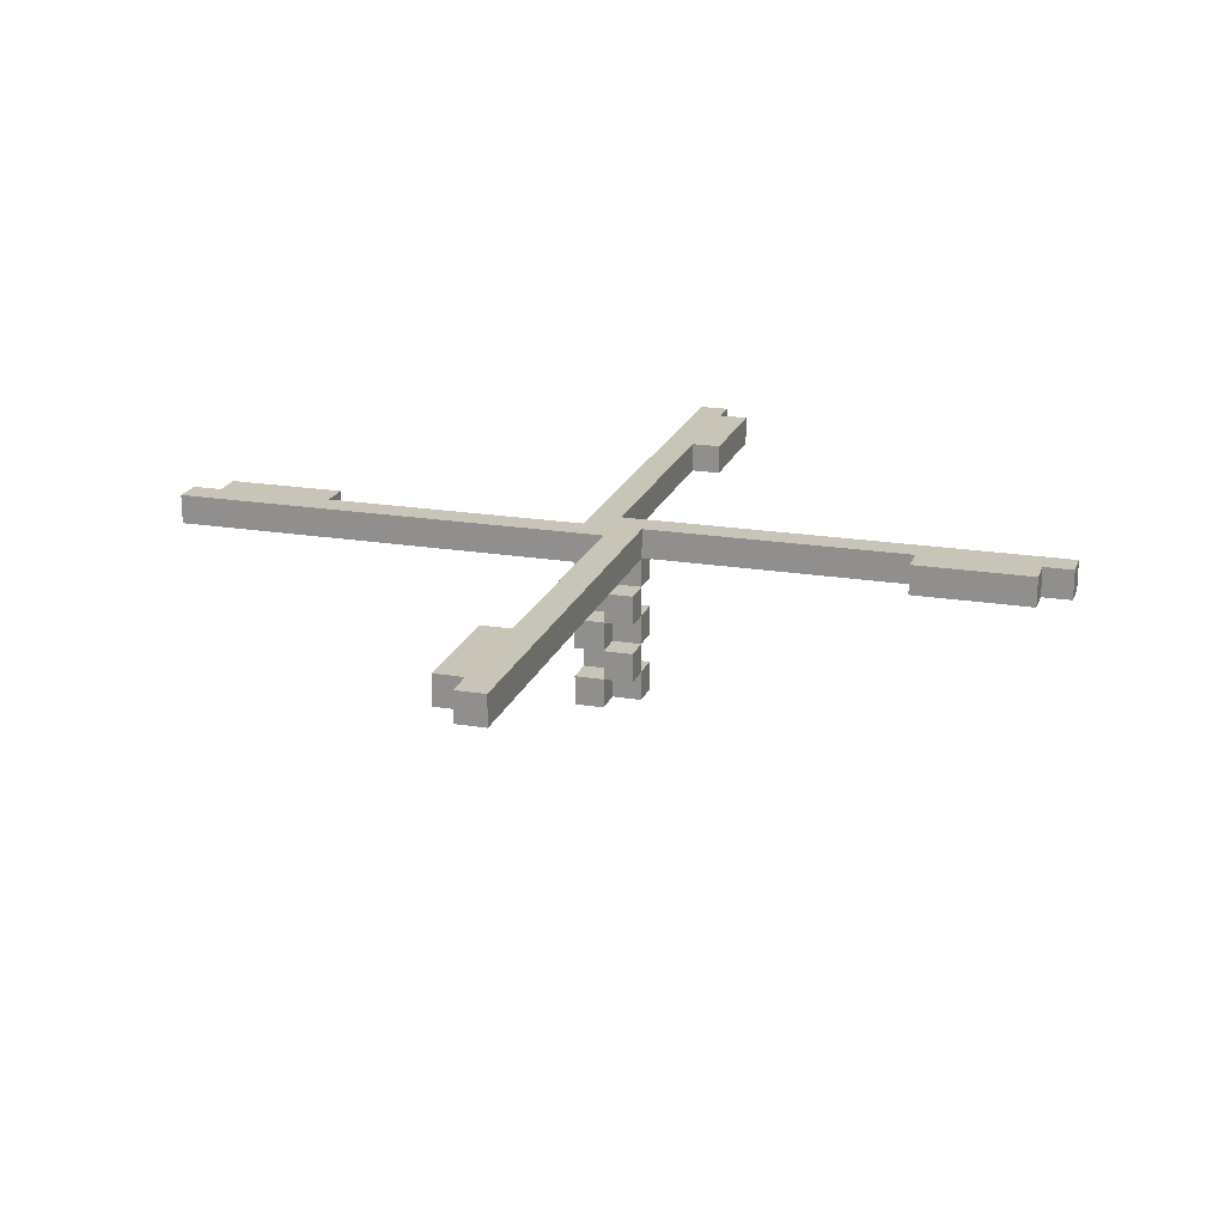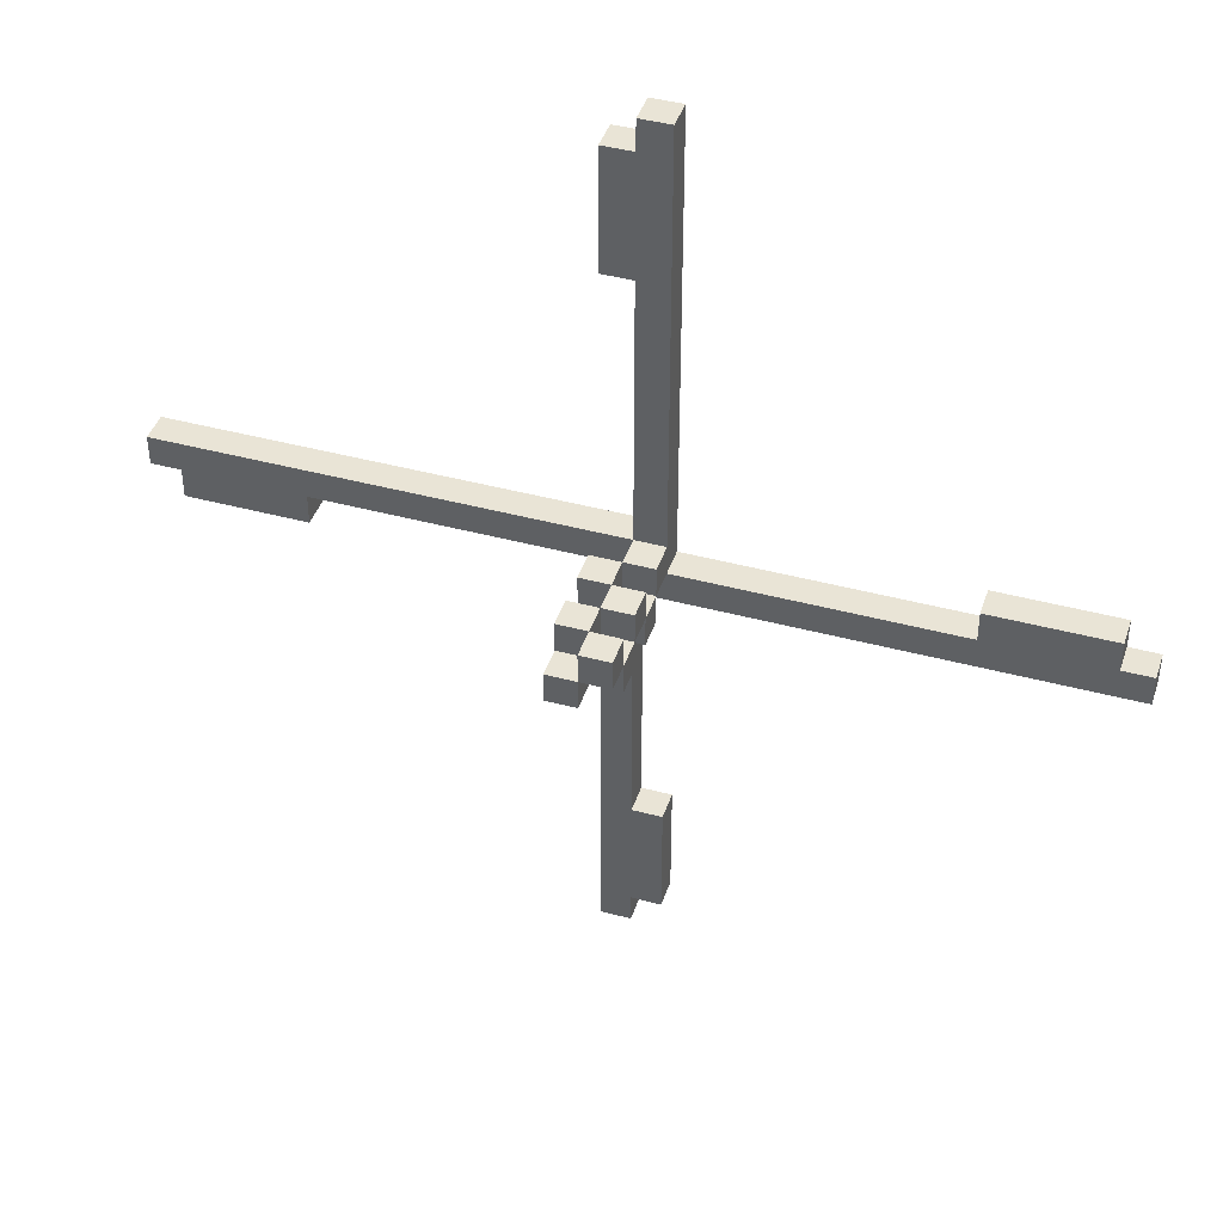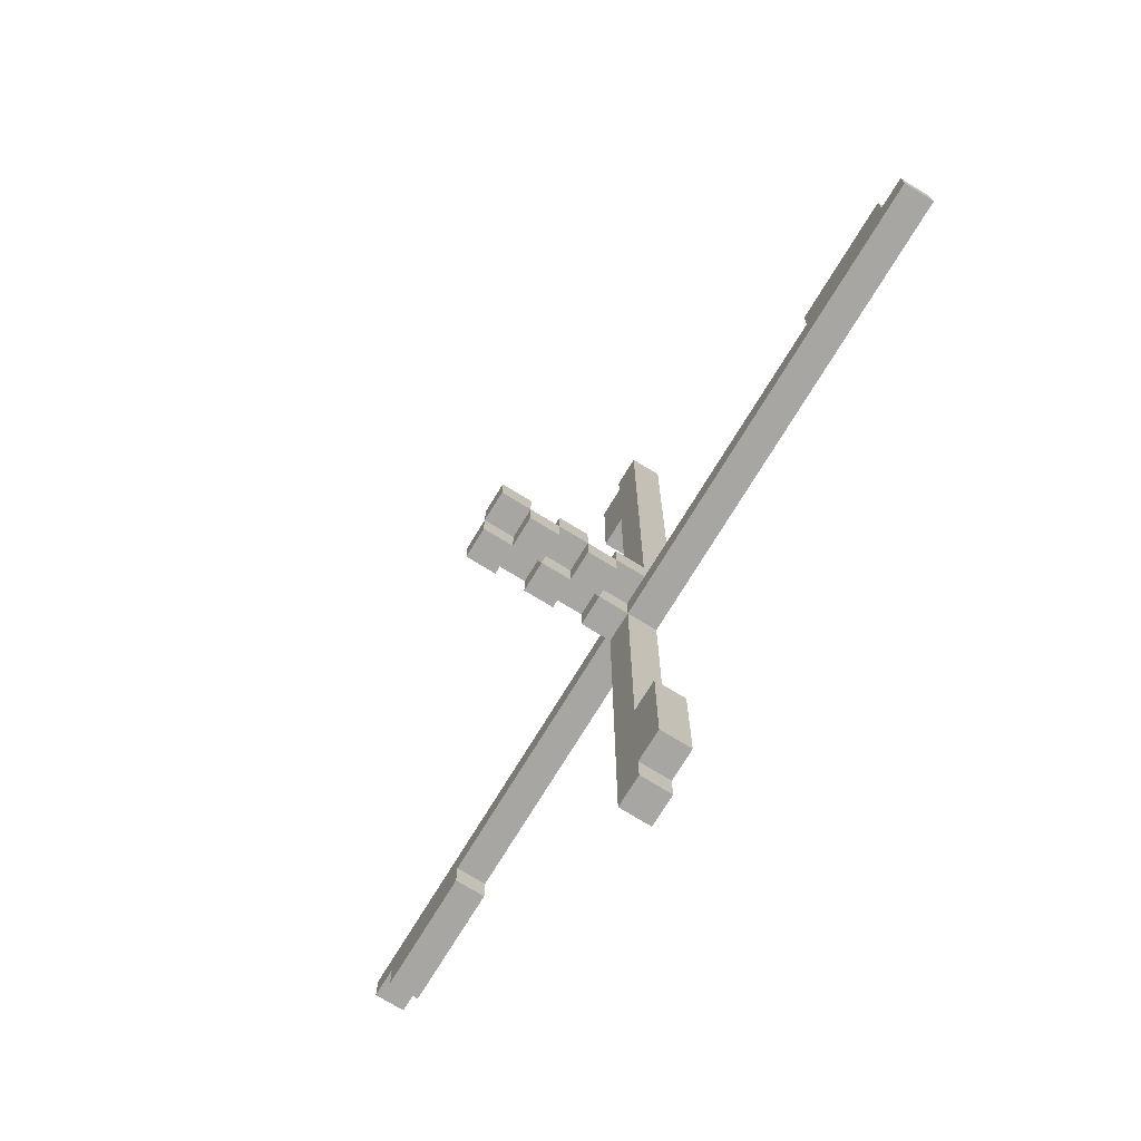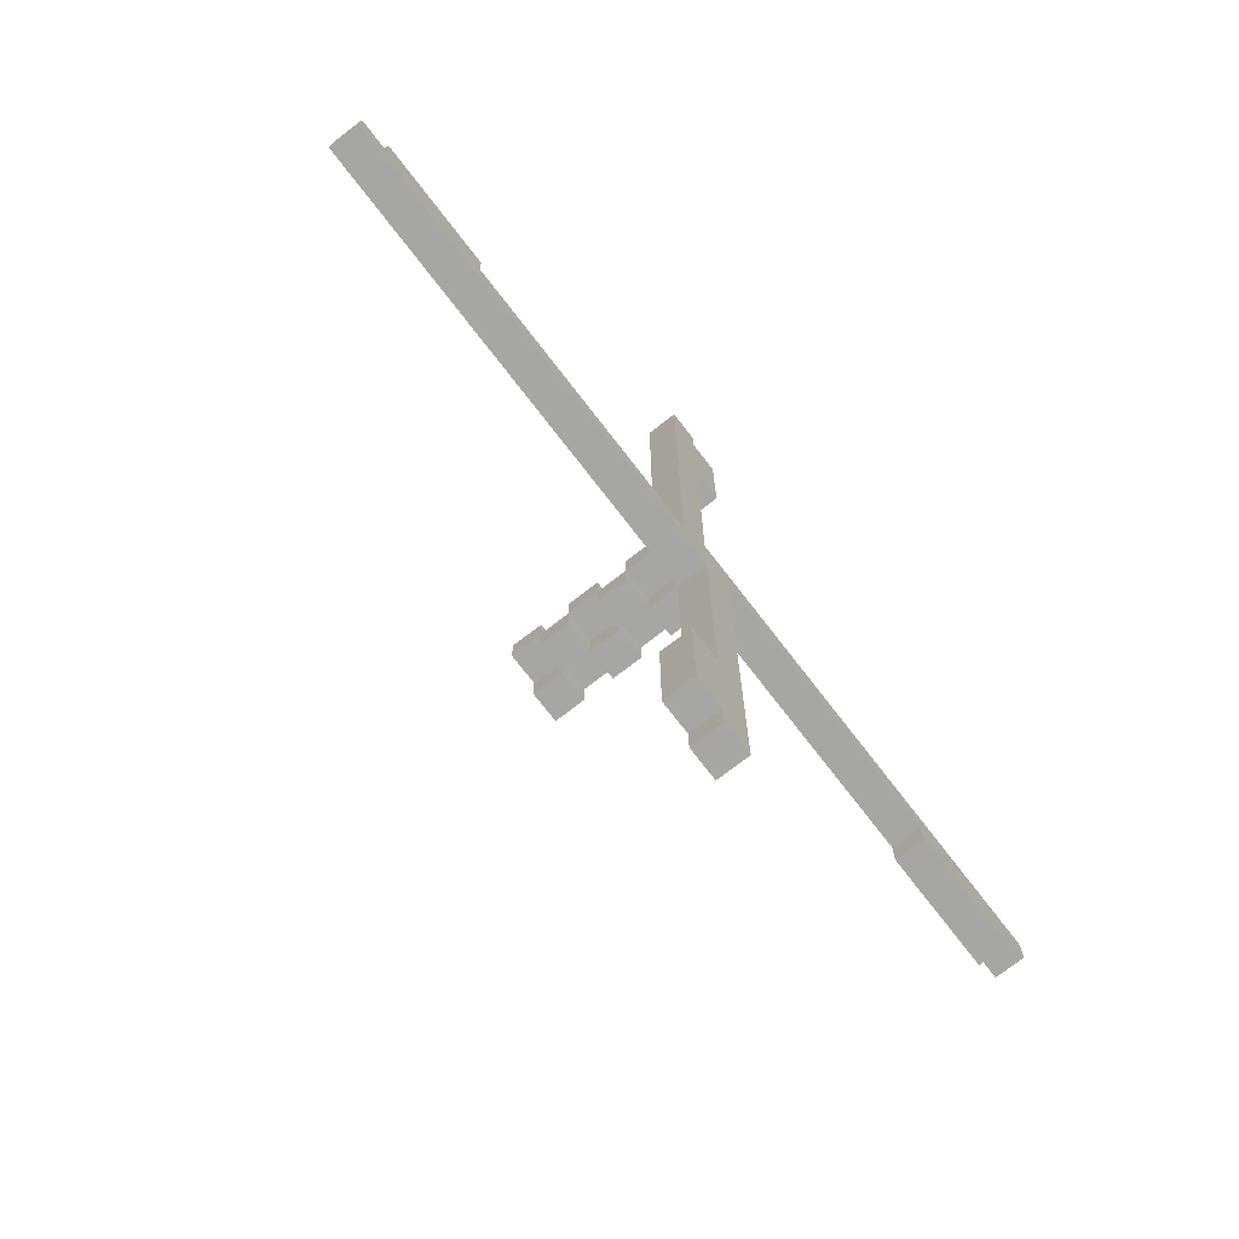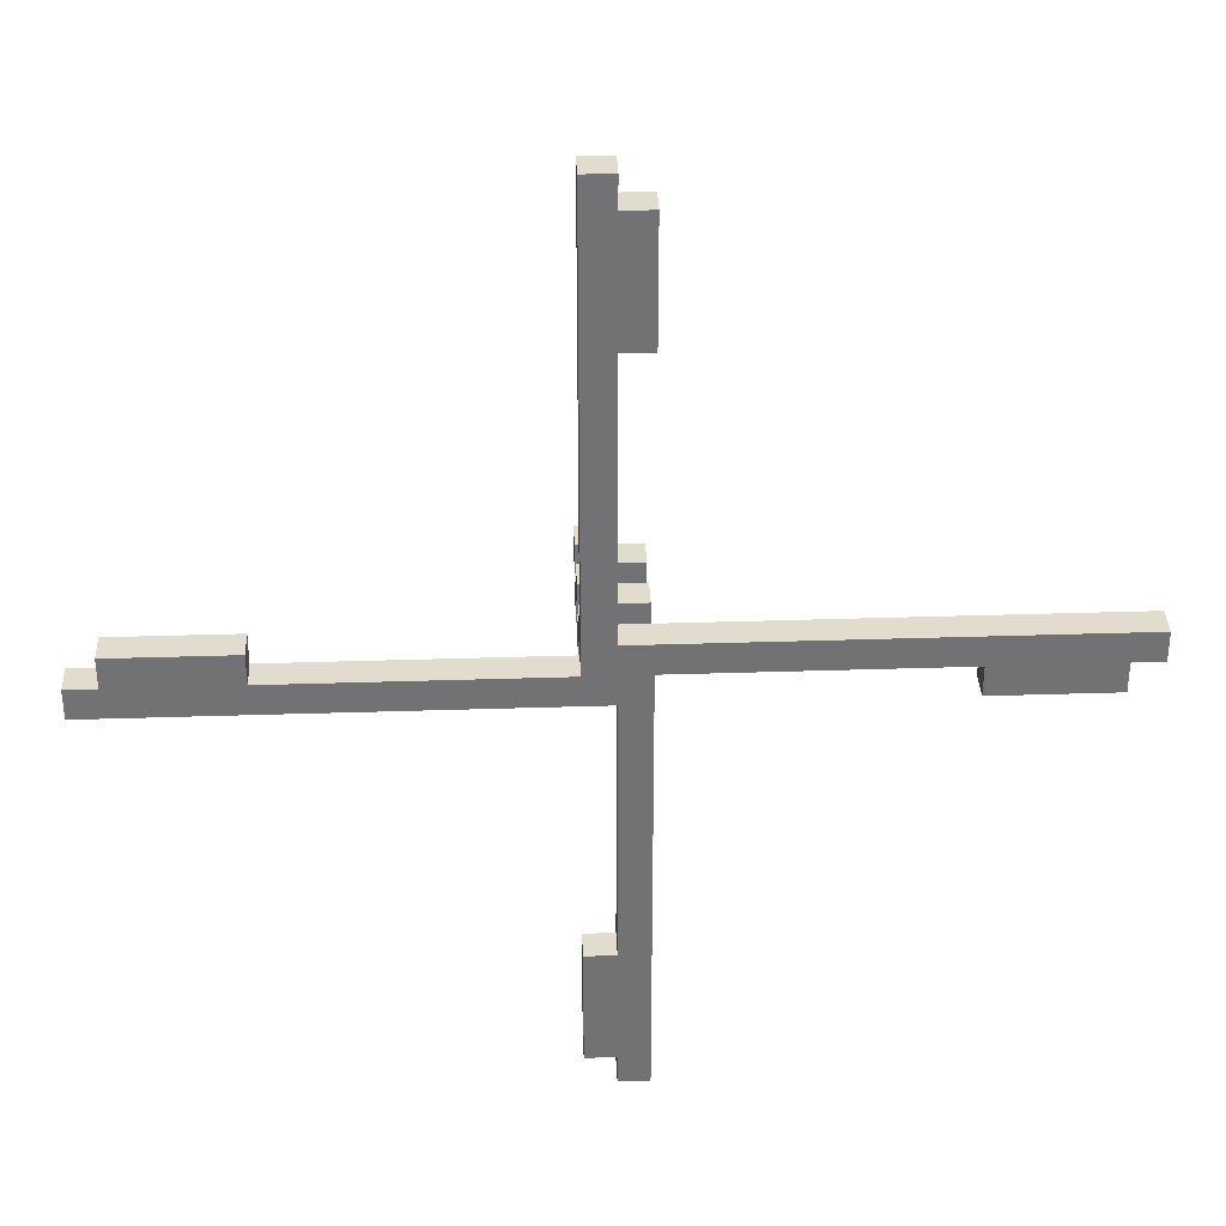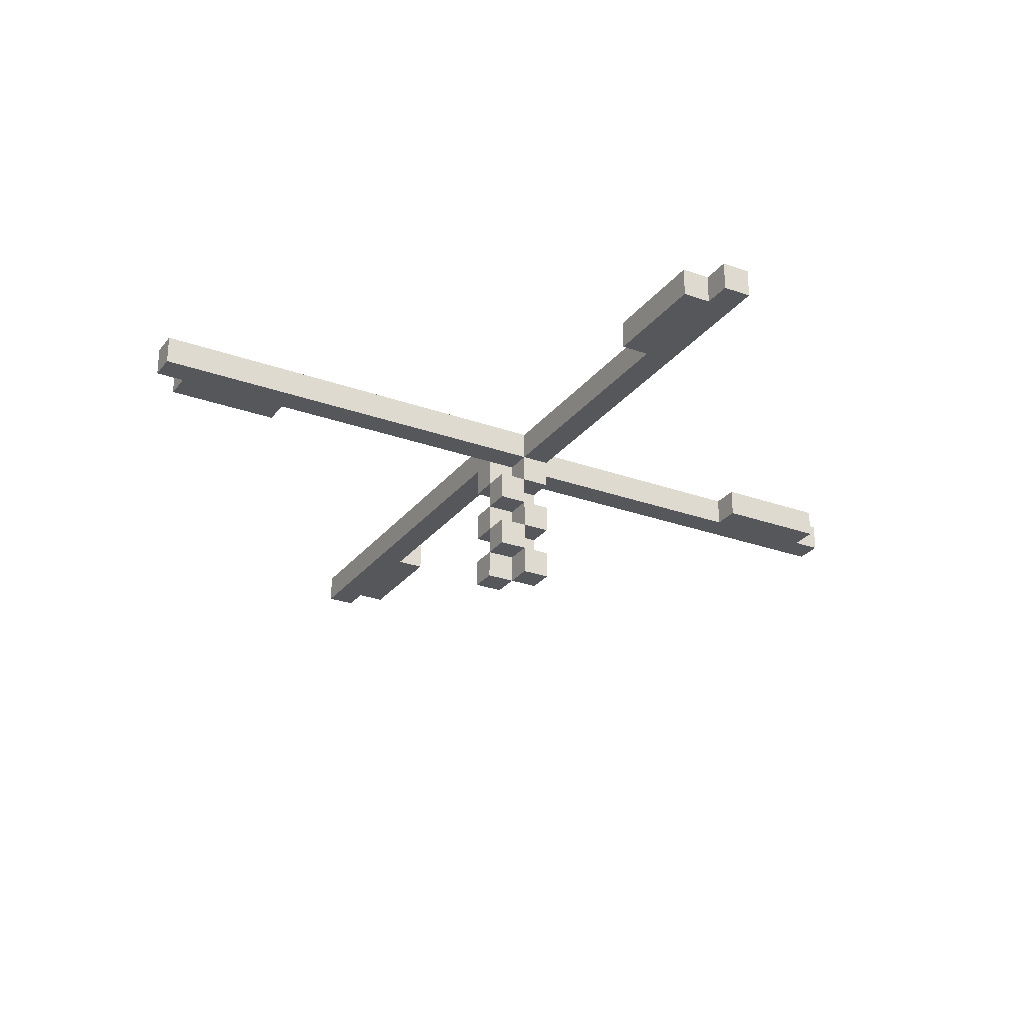
<metadata>
{"format":"obj","ext":"obj","renderer":"f3d","projection":"perspective","resolution":1024,"background":"white","views":[{"elev":20.1,"azim":-73.1,"up":"+Y"},{"elev":42.4,"azim":17.9,"up":"+Z"},{"elev":-74.2,"azim":58.6,"up":"+Z"},{"elev":-74.2,"azim":127.7,"up":"+Z"},{"elev":34.6,"azim":177.5,"up":"+Z"},{"elev":-27.0,"azim":150.7,"up":"+Y"}]}
</metadata>
<code>
o
v -1.5 0.5 0.1
v -1.5 0.5 0
v -1.5 0.6 0.1
v -1.5 0.6 0
v -1.4 0.5 0
v -1.4 0.5 -0.1
v -1.4 0.6 0
v -1.4 0.6 -0.1
v -0.1 0 0
v -0.1 0 -0.1
v -0.1 0.1 0.1
v -0.1 0.1 0
v -0.1 0.1 -0.1
v -0.1 0.2 0.1
v -0.1 0.2 0
v -0.1 0.2 -0.1
v -0.1 0.3 0.1
v -0.1 0.3 0
v -0.1 0.3 -0.1
v -0.1 0.4 0.1
v -0.1 0.4 0
v -0.1 0.4 -0.1
v -0.1 0.5 1.4
v -0.1 0.5 1
v -0.1 0.5 0
v -0.1 0.5 -0.1
v -0.1 0.5 -1.4
v -0.1 0.5 -1.5
v -0.1 0.6 1.4
v -0.1 0.6 1
v -0.1 0.6 0
v -0.1 0.6 -1.4
v -0.1 0.6 -1.5
v 0 0 0.1
v 0 0 0
v 0 0.1 0.1
v 0 0.1 0
v 0 0.1 -0.1
v 0 0.2 0.1
v 0 0.2 0
v 0 0.2 -0.1
v 0 0.3 0.1
v 0 0.3 0
v 0 0.3 -0.1
v 0 0.4 0.1
v 0 0.4 0
v 0 0.4 -0.1
v 0 0.5 1.5
v 0 0.5 1.4
v 0 0.5 1
v 0 0.5 0.1
v 0 0.5 0
v 0 0.6 1.5
v 0 0.6 1.4
v 0 0.6 1
v 0 0.6 0.1
v 1 0.5 0.1
v 1 0.5 0
v 1 0.6 0.1
v 1 0.6 0
v -1 0.5 0
v -1 0.5 -0.1
v -1 0.6 0
v -1 0.6 -0.1
v 0 0 0
v 0 0 -0.1
v 0 0.1 0.1
v 0 0.1 0
v 0 0.1 -0.1
v 0 0.2 0.1
v 0 0.2 0
v 0 0.2 -0.1
v 0 0.3 0.1
v 0 0.3 0
v 0 0.3 -0.1
v 0 0.4 0.1
v 0 0.4 0
v 0 0.4 -0.1
v 0 0.5 0
v 0 0.5 -0.1
v 0 0.5 -1
v 0 0.5 -1.4
v 0 0.5 -1.5
v 0 0.6 -0.1
v 0 0.6 -1
v 0 0.6 -1.4
v 0 0.6 -1.5
v 0.1 0 0.1
v 0.1 0 0
v 0.1 0.1 0.1
v 0.1 0.1 0
v 0.1 0.1 -0.1
v 0.1 0.2 0.1
v 0.1 0.2 0
v 0.1 0.2 -0.1
v 0.1 0.3 0.1
v 0.1 0.3 0
v 0.1 0.3 -0.1
v 0.1 0.4 0.1
v 0.1 0.4 0
v 0.1 0.4 -0.1
v 0.1 0.5 1.5
v 0.1 0.5 1.4
v 0.1 0.5 0.1
v 0.1 0.5 0
v 0.1 0.5 -1
v 0.1 0.5 -1.4
v 0.1 0.6 1.5
v 0.1 0.6 1.4
v 0.1 0.6 0
v 0.1 0.6 -1
v 0.1 0.6 -1.4
v 1.4 0.5 0.1
v 1.4 0.5 0
v 1.4 0.6 0.1
v 1.4 0.6 0
v 1.5 0.5 0
v 1.5 0.5 -0.1
v 1.5 0.6 0
v 1.5 0.6 -0.1
v 0 0.5 1.5
v 0 0.6 1.5
v 0.1 0.5 1.5
v 0.1 0.6 1.5
v -0.1 0.5 1.4
v -0.1 0.6 1.4
v 0 0.5 1.4
v 0 0.6 1.4
v -1.5 0.5 0.1
v -1.5 0.6 0.1
v -1.4 0.5 0.1
v -1.4 0.6 0.1
v -0.1 0.1 0.1
v -0.1 0.2 0.1
v -0.1 0.3 0.1
v -0.1 0.4 0.1
v 0 0 0.1
v 0 0.1 0.1
v 0 0.2 0.1
v 0 0.3 0.1
v 0 0.4 0.1
v 0 0.5 0.1
v 0 0.6 0.1
v 0.1 0 0.1
v 0.1 0.1 0.1
v 0.1 0.2 0.1
v 0.1 0.3 0.1
v 0.1 0.4 0.1
v 0.1 0.5 0.1
v 1 0.5 0.1
v 1 0.6 0.1
v 1.4 0.5 0.1
v 1.4 0.6 0.1
v -0.1 0 0
v -0.1 0.1 0
v -0.1 0.2 0
v -0.1 0.3 0
v -0.1 0.4 0
v -0.1 0.5 0
v 0 0 0
v 0 0.1 0
v 0 0.2 0
v 0 0.3 0
v 0 0.4 0
v 0 0.5 0
v 0.1 0.1 0
v 0.1 0.2 0
v 0.1 0.3 0
v 0.1 0.4 0
v 0.1 0.5 0
v 0.1 0.6 0
v 1 0.5 0
v 1 0.6 0
v 1.4 0.5 0
v 1.4 0.6 0
v 1.5 0.5 0
v 1.5 0.6 0
v 0 0.5 -1
v 0 0.6 -1
v 0.1 0.5 -1
v 0.1 0.6 -1
v -0.1 0.5 1
v -0.1 0.6 1
v 0 0.5 1
v 0 0.6 1
v -1.5 0.5 0
v -1.5 0.6 0
v -1.4 0.5 0
v -1.4 0.6 0
v -1 0.5 0
v -1 0.6 0
v -0.1 0.1 0
v -0.1 0.2 0
v -0.1 0.3 0
v -0.1 0.4 0
v -0.1 0.5 0
v -0.1 0.6 0
v 0 0 0
v 0 0.1 0
v 0 0.2 0
v 0 0.3 0
v 0 0.4 0
v 0 0.5 0
v 0.1 0 0
v 0.1 0.1 0
v 0.1 0.2 0
v 0.1 0.3 0
v 0.1 0.4 0
v 0.1 0.5 0
v -1.4 0.5 -0.1
v -1.4 0.6 -0.1
v -1 0.5 -0.1
v -1 0.6 -0.1
v -0.1 0 -0.1
v -0.1 0.1 -0.1
v -0.1 0.2 -0.1
v -0.1 0.3 -0.1
v -0.1 0.4 -0.1
v -0.1 0.5 -0.1
v 0 0 -0.1
v 0 0.1 -0.1
v 0 0.2 -0.1
v 0 0.3 -0.1
v 0 0.4 -0.1
v 0 0.5 -0.1
v 0 0.6 -0.1
v 0.1 0.1 -0.1
v 0.1 0.2 -0.1
v 0.1 0.3 -0.1
v 0.1 0.4 -0.1
v 1.4 0.5 -0.1
v 1.4 0.6 -0.1
v 1.5 0.5 -0.1
v 1.5 0.6 -0.1
v 0 0.5 -1.4
v 0 0.6 -1.4
v 0.1 0.5 -1.4
v 0.1 0.6 -1.4
v -0.1 0.5 -1.5
v -0.1 0.6 -1.5
v 0 0.5 -1.5
v 0 0.6 -1.5
v 0 0 0.1
v 0.1 0 0.1
v -0.1 0 0
v 0 0 0
v 0.1 0 0
v -0.1 0 -0.1
v 0 0 -0.1
v -0.1 0.1 0.1
v 0 0.1 0.1
v -0.1 0.1 0
v 0 0.1 0
v 0.1 0.1 0
v 0 0.1 -0.1
v 0.1 0.1 -0.1
v 0 0.2 0.1
v 0.1 0.2 0.1
v -0.1 0.2 0
v 0 0.2 0
v 0.1 0.2 0
v -0.1 0.2 -0.1
v 0 0.2 -0.1
v -0.1 0.3 0.1
v 0 0.3 0.1
v -0.1 0.3 0
v 0 0.3 0
v 0.1 0.3 0
v 0 0.3 -0.1
v 0.1 0.3 -0.1
v 0 0.4 0.1
v 0.1 0.4 0.1
v -0.1 0.4 0
v 0 0.4 0
v 0.1 0.4 0
v -0.1 0.4 -0.1
v 0 0.4 -0.1
v 0 0.5 1.5
v 0.1 0.5 1.5
v -0.1 0.5 1.4
v 0 0.5 1.4
v 0.1 0.5 1.4
v -0.1 0.5 1
v 0 0.5 1
v -1.5 0.5 0.1
v -1.4 0.5 0.1
v 0 0.5 0.1
v 0.1 0.5 0.1
v 1 0.5 0.1
v 1.4 0.5 0.1
v -1.5 0.5 0
v -1.4 0.5 0
v -1 0.5 0
v -0.1 0.5 0
v 0 0.5 0
v 0.1 0.5 0
v 1 0.5 0
v 1.4 0.5 0
v 1.5 0.5 0
v -1.4 0.5 -0.1
v -1 0.5 -0.1
v -0.1 0.5 -0.1
v 0 0.5 -0.1
v 1.4 0.5 -0.1
v 1.5 0.5 -0.1
v 0 0.5 -1
v 0.1 0.5 -1
v -0.1 0.5 -1.4
v 0 0.5 -1.4
v 0.1 0.5 -1.4
v -0.1 0.5 -1.5
v 0 0.5 -1.5
v 0 0.1 0.1
v 0.1 0.1 0.1
v -0.1 0.1 0
v 0 0.1 0
v 0.1 0.1 0
v -0.1 0.1 -0.1
v 0 0.1 -0.1
v -0.1 0.2 0.1
v 0 0.2 0.1
v -0.1 0.2 0
v 0 0.2 0
v 0.1 0.2 0
v 0 0.2 -0.1
v 0.1 0.2 -0.1
v 0 0.3 0.1
v 0.1 0.3 0.1
v -0.1 0.3 0
v 0 0.3 0
v 0.1 0.3 0
v -0.1 0.3 -0.1
v 0 0.3 -0.1
v -0.1 0.4 0.1
v 0 0.4 0.1
v -0.1 0.4 0
v 0 0.4 0
v 0.1 0.4 0
v 0 0.4 -0.1
v 0.1 0.4 -0.1
v 0 0.6 1.5
v 0.1 0.6 1.5
v -0.1 0.6 1.4
v 0 0.6 1.4
v 0.1 0.6 1.4
v -0.1 0.6 1
v 0 0.6 1
v -1.5 0.6 0.1
v -1.4 0.6 0.1
v 0 0.6 0.1
v 1 0.6 0.1
v 1.4 0.6 0.1
v -1.5 0.6 0
v -1.4 0.6 0
v -1 0.6 0
v -0.1 0.6 0
v 0.1 0.6 0
v 1 0.6 0
v 1.4 0.6 0
v 1.5 0.6 0
v -1.4 0.6 -0.1
v -1 0.6 -0.1
v 0 0.6 -0.1
v 1.4 0.6 -0.1
v 1.5 0.6 -0.1
v 0 0.6 -1
v 0.1 0.6 -1
v -0.1 0.6 -1.4
v 0 0.6 -1.4
v 0.1 0.6 -1.4
v -0.1 0.6 -1.5
v 0 0.6 -1.5
f 3 2 1
f 4 2 3
f 7 6 5
f 8 6 7
f 12 10 9
f 13 10 12
f 14 12 11
f 15 12 14
f 18 16 15
f 19 16 18
f 20 18 17
f 21 18 20
f 25 22 21
f 26 22 25
f 29 24 23
f 30 24 29
f 31 26 25
f 31 27 26
f 32 28 27
f 32 27 31
f 33 28 32
f 36 35 34
f 37 35 36
f 40 38 37
f 41 38 40
f 42 40 39
f 43 40 42
f 46 44 43
f 47 44 46
f 51 46 45
f 52 46 51
f 53 49 48
f 54 49 53
f 55 51 50
f 56 51 55
f 59 58 57
f 60 58 59
f 61 62 63
f 63 62 64
f 65 66 68
f 68 66 69
f 67 68 70
f 70 68 71
f 71 72 74
f 74 72 75
f 73 74 76
f 76 74 77
f 77 78 79
f 79 78 80
f 80 81 84
f 84 81 85
f 82 83 86
f 86 83 87
f 88 89 90
f 90 89 91
f 91 92 94
f 94 92 95
f 93 94 96
f 96 94 97
f 97 98 100
f 100 98 101
f 99 100 104
f 104 100 105
f 102 103 108
f 104 105 109
f 108 103 109
f 103 104 109
f 109 105 110
f 106 107 111
f 111 107 112
f 113 114 115
f 115 114 116
f 117 118 119
f 119 118 120
f 123 122 121
f 124 122 123
f 127 126 125
f 128 126 127
f 131 130 129
f 132 130 131
f 138 134 133
f 139 134 138
f 140 136 135
f 141 136 140
f 142 132 131
f 143 132 142
f 144 138 137
f 145 138 144
f 146 140 139
f 147 140 146
f 148 142 141
f 149 142 148
f 152 151 150
f 153 151 152
f 160 155 154
f 161 155 160
f 162 157 156
f 163 157 162
f 164 159 158
f 165 159 164
f 166 162 161
f 167 162 166
f 168 164 163
f 169 164 168
f 172 171 170
f 173 171 172
f 176 175 174
f 177 175 176
f 180 179 178
f 181 179 180
f 182 183 184
f 184 183 185
f 186 187 188
f 188 187 189
f 190 191 196
f 196 191 197
f 192 193 199
f 199 193 200
f 194 195 201
f 201 195 202
f 198 199 204
f 204 199 205
f 200 201 206
f 206 201 207
f 202 203 208
f 208 203 209
f 210 211 212
f 212 211 213
f 214 215 220
f 220 215 221
f 216 217 222
f 222 217 223
f 218 219 224
f 224 219 225
f 221 222 227
f 227 222 228
f 223 224 229
f 229 224 230
f 225 226 231
f 231 226 232
f 231 232 233
f 233 232 234
f 235 236 237
f 237 236 238
f 239 240 241
f 241 240 242
f 246 244 243
f 247 244 246
f 248 246 245
f 249 246 248
f 252 251 250
f 253 251 252
f 255 254 253
f 256 254 255
f 260 258 257
f 261 258 260
f 262 260 259
f 263 260 262
f 266 265 264
f 267 265 266
f 269 268 267
f 270 268 269
f 274 272 271
f 275 272 274
f 276 274 273
f 277 274 276
f 281 279 278
f 282 279 281
f 283 281 280
f 284 282 281
f 284 281 283
f 287 282 284
f 288 282 287
f 291 286 285
f 292 287 286
f 292 286 291
f 293 287 292
f 294 287 293
f 295 287 294
f 297 290 289
f 298 290 297
f 300 293 292
f 301 293 300
f 303 296 295
f 303 298 297
f 303 297 296
f 304 299 298
f 304 298 303
f 305 299 304
f 306 303 302
f 308 306 302
f 309 307 306
f 309 306 308
f 310 307 309
f 311 309 308
f 312 309 311
f 313 314 316
f 316 314 317
f 315 316 318
f 318 316 319
f 320 321 322
f 322 321 323
f 323 324 325
f 325 324 326
f 327 328 330
f 330 328 331
f 329 330 332
f 332 330 333
f 334 335 336
f 336 335 337
f 337 338 339
f 339 338 340
f 341 342 344
f 344 342 345
f 343 344 346
f 344 345 347
f 346 344 347
f 347 345 350
f 348 349 353
f 349 350 354
f 353 349 354
f 354 350 355
f 355 350 356
f 350 345 357
f 356 350 357
f 351 352 358
f 358 352 359
f 354 355 361
f 361 355 362
f 356 357 363
f 358 359 363
f 357 358 363
f 359 360 364
f 363 359 364
f 364 360 365
f 356 363 366
f 356 366 368
f 366 367 369
f 368 366 369
f 369 367 370
f 368 369 371
f 371 369 372

</code>
